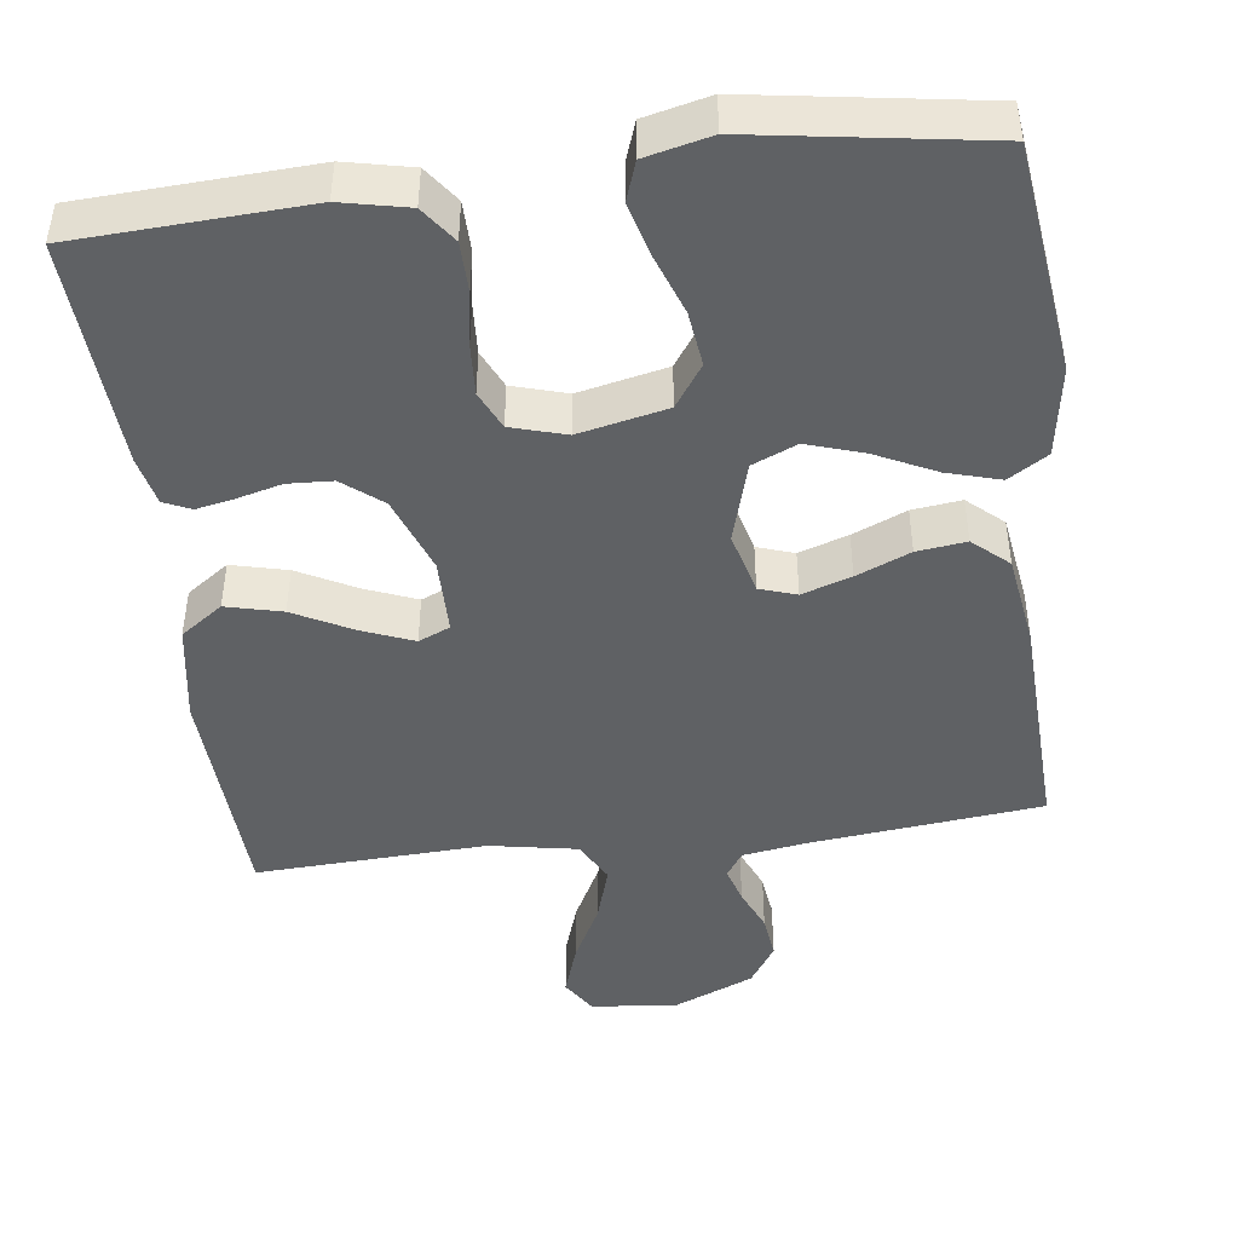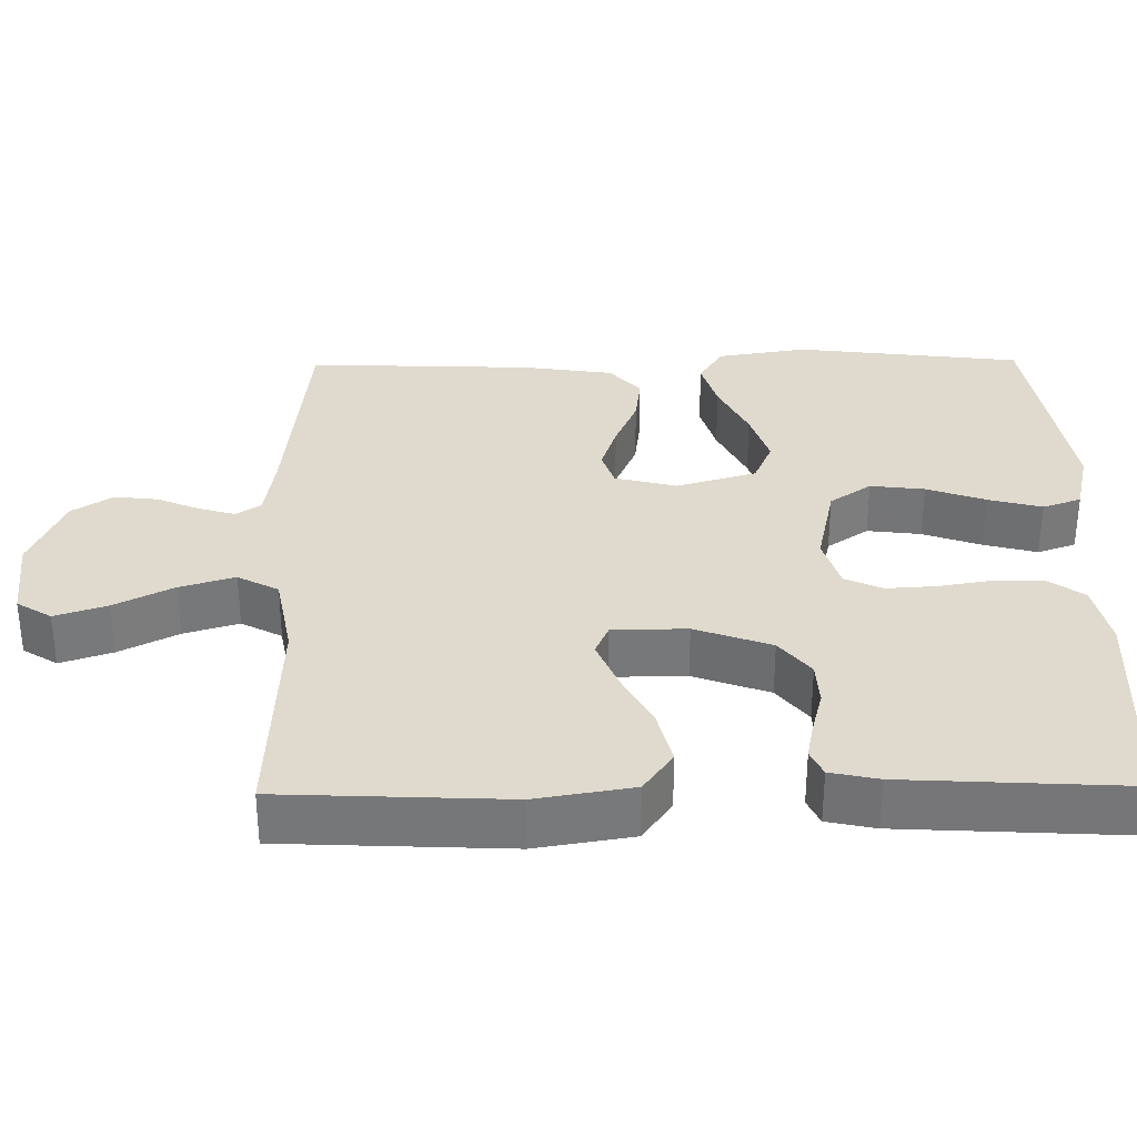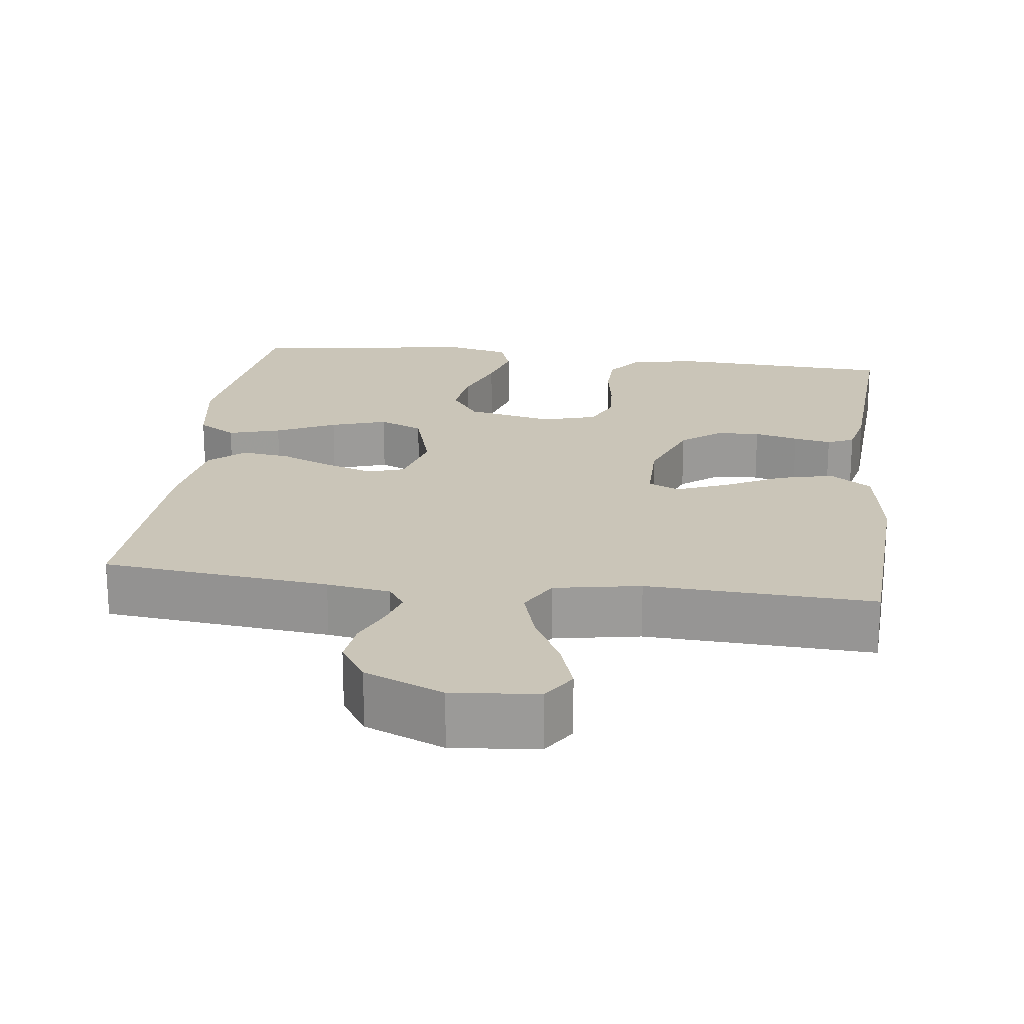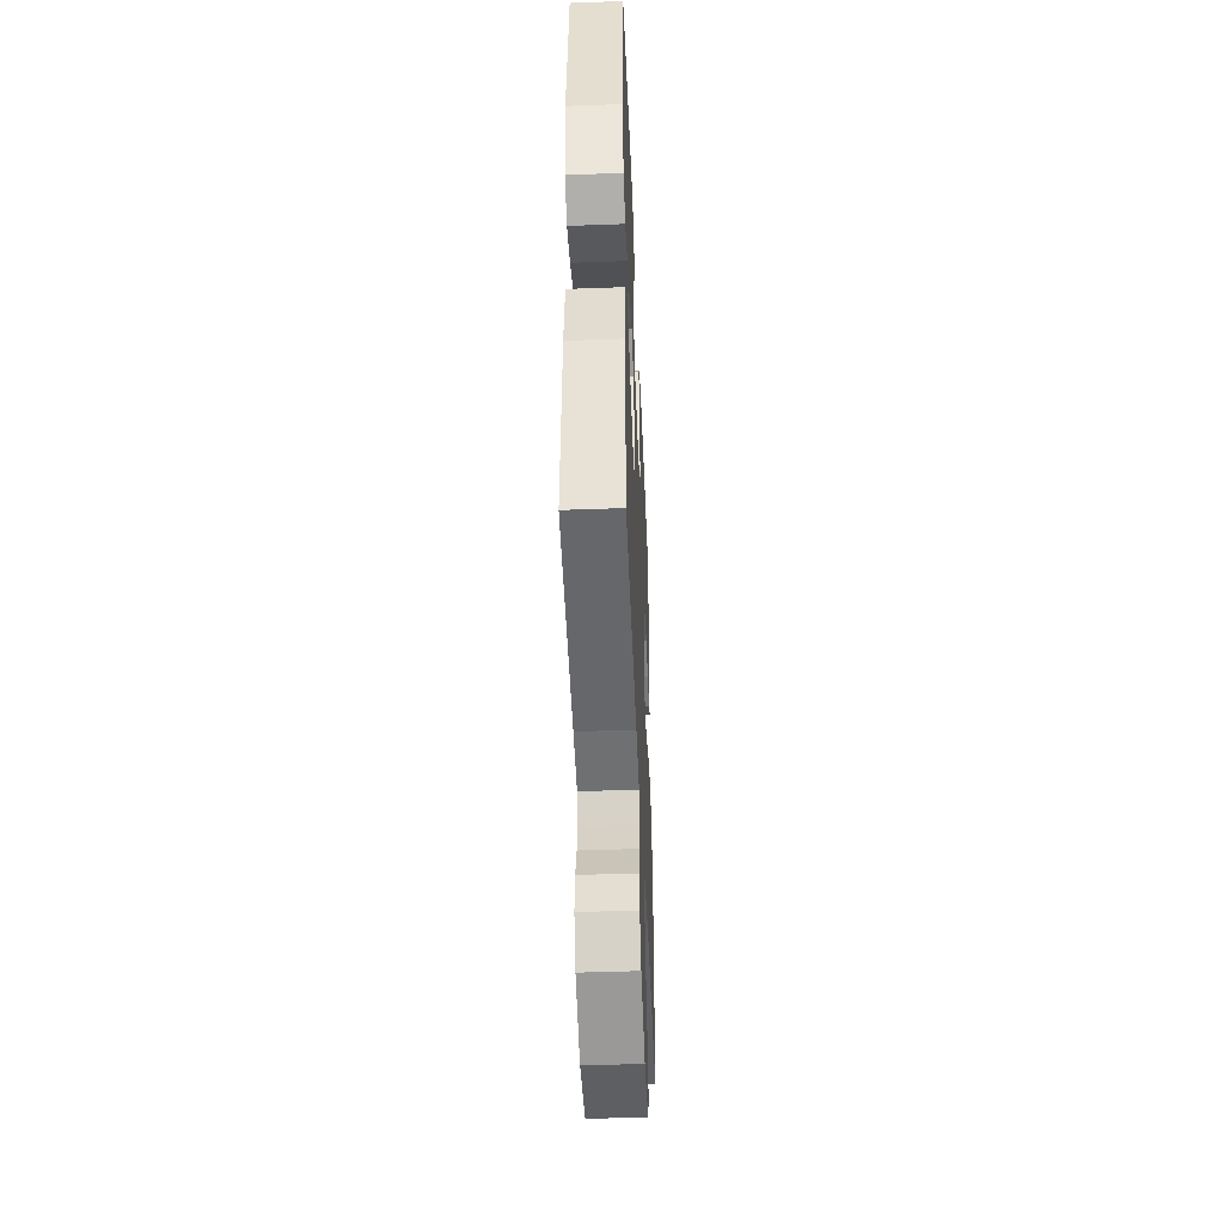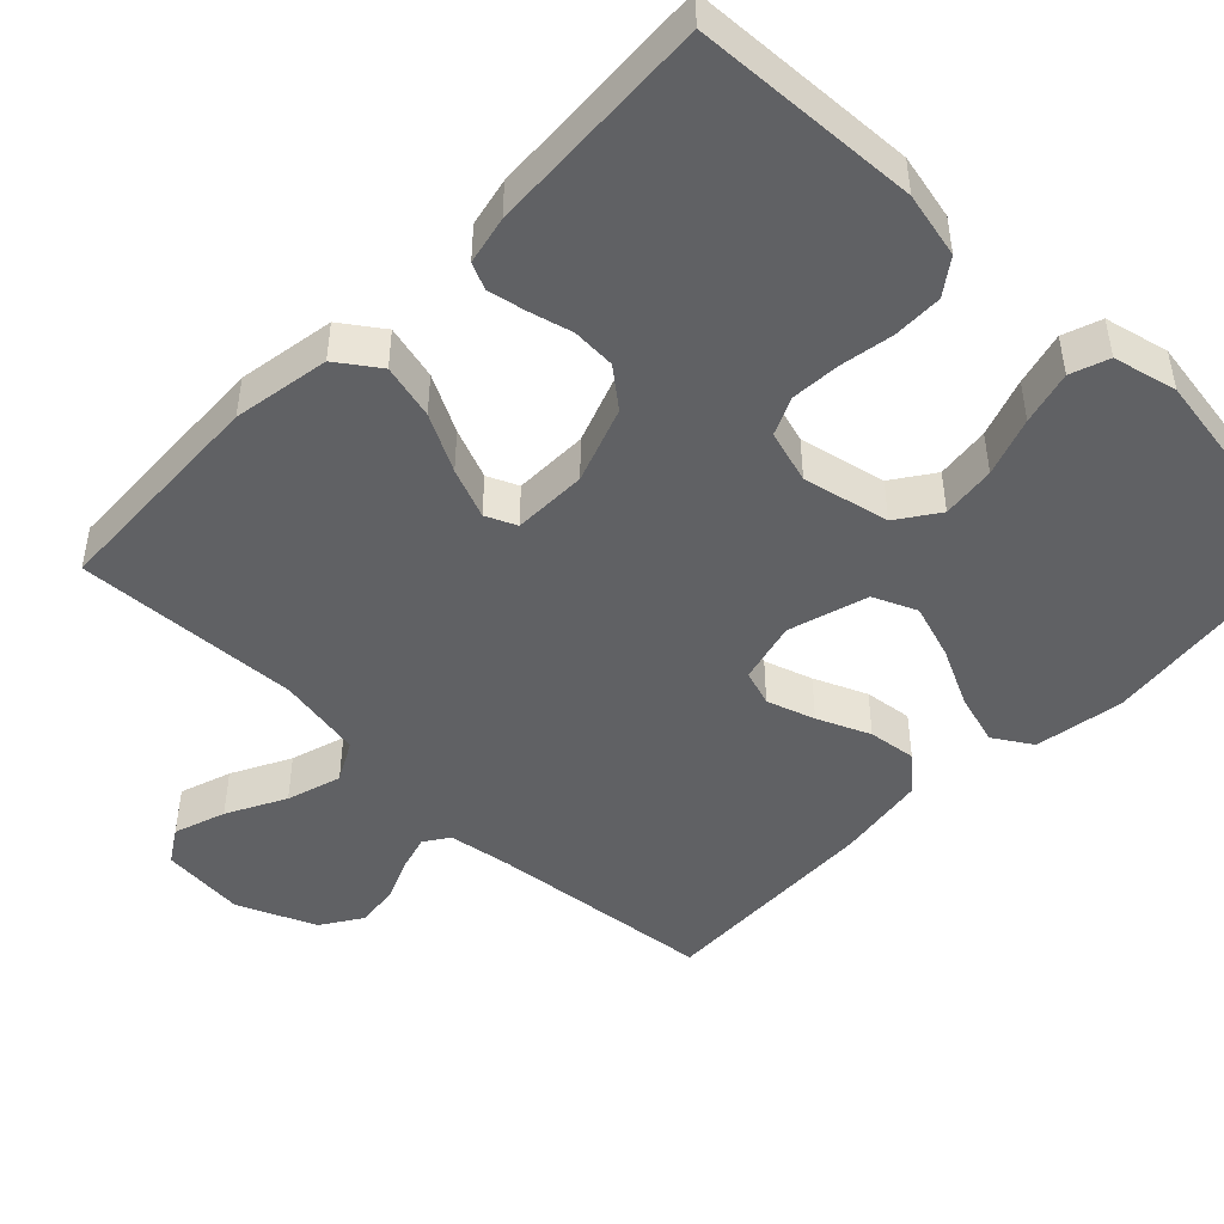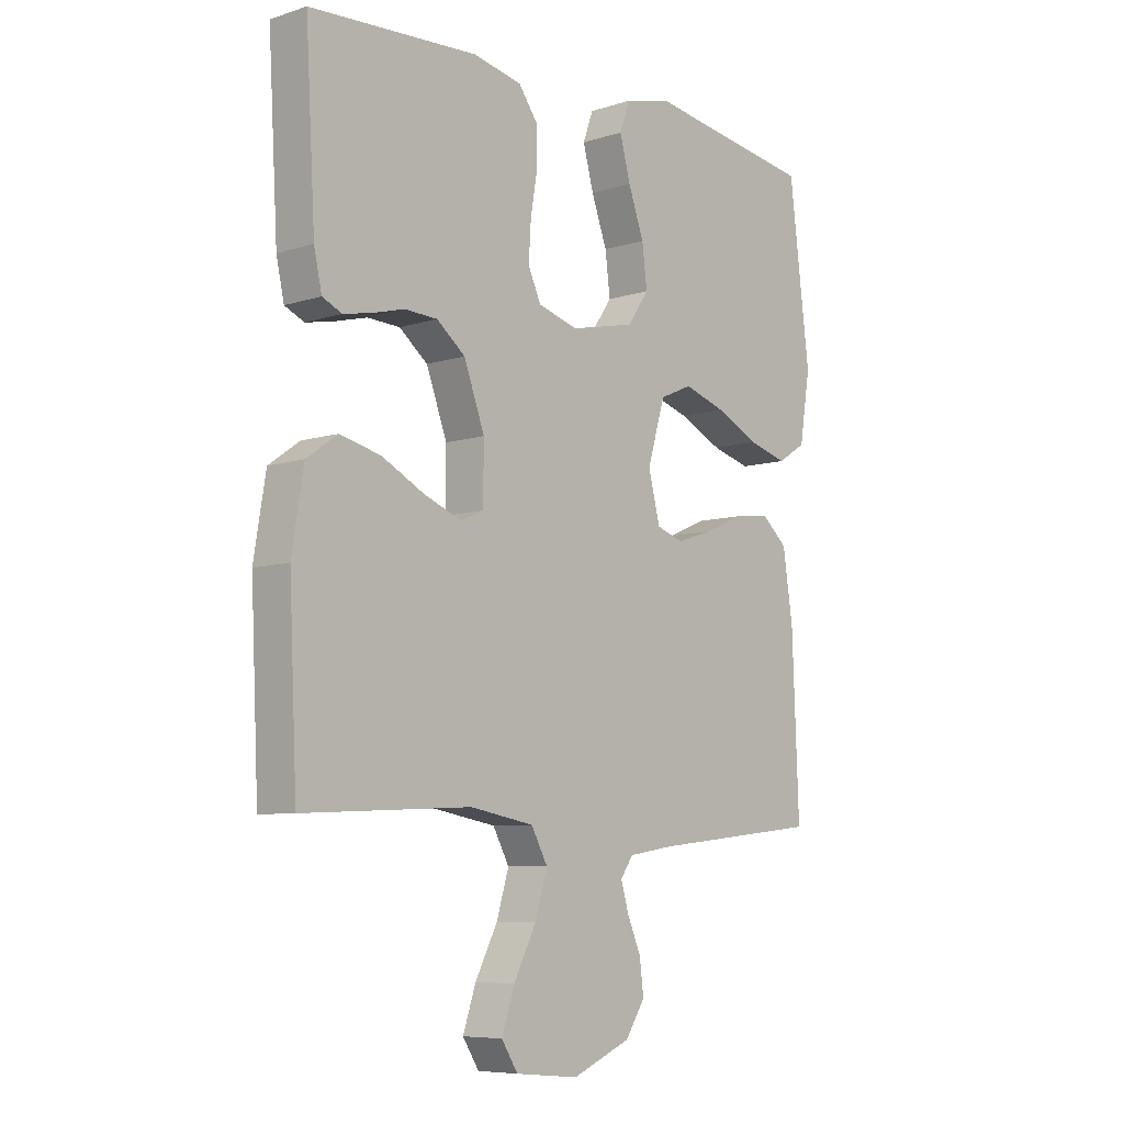
<metadata>
{"format":"obj","ext":"obj","renderer":"f3d","projection":"perspective","resolution":1024,"background":"white","views":[{"elev":-45.5,"azim":7.3,"up":"+Y"},{"elev":32.8,"azim":-90.8,"up":"+Y"},{"elev":20.4,"azim":-172.7,"up":"+Y"},{"elev":-46.2,"azim":92.4,"up":"+Z"},{"elev":-46.9,"azim":-44.2,"up":"+Y"},{"elev":-7.4,"azim":-47.8,"up":"+Z"}]}
</metadata>
<code>
v -0.5 0.07 -0.5
v -0.514 0.07 -0.2
v -0.493 0.07 -0.071
v -0.438 0.07 -0.032
v -0.365 0.07 -0.05
v -0.289 0.07 -0.09
v -0.222 0.07 -0.117
v -0.181 0.07 -0.099
v -0.18 0.07 0
v -0.217 0.07 0.101
v -0.268 0.07 0.142
v -0.326 0.07 0.145
v -0.384 0.07 0.13
v -0.434 0.07 0.12
v -0.469 0.07 0.136
v -0.483 0.07 0.2
v -0.5 0.07 0.5
v -0.2 0.07 0.515
v -0.113 0.07 0.496
v -0.079 0.07 0.449
v -0.078 0.07 0.383
v -0.09 0.07 0.312
v -0.094 0.07 0.246
v -0.071 0.07 0.196
v 0 0.07 0.175
v 0.115 0.07 0.2
v 0.153 0.07 0.255
v 0.144 0.07 0.327
v 0.116 0.07 0.405
v 0.097 0.07 0.476
v 0.115 0.07 0.527
v 0.2 0.07 0.547
v 0.5 0.07 0.5
v 0.537 0.07 0.2
v 0.518 0.07 0.081
v 0.467 0.07 0.049
v 0.398 0.07 0.069
v 0.32 0.07 0.107
v 0.246 0.07 0.131
v 0.188 0.07 0.106
v 0.157 0.07 0
v 0.178 0.07 -0.082
v 0.226 0.07 -0.098
v 0.29 0.07 -0.077
v 0.36 0.07 -0.047
v 0.424 0.07 -0.039
v 0.47 0.07 -0.08
v 0.488 0.07 -0.2
v 0.5 0.07 -0.5
v 0.2 0.07 -0.532
v 0.116 0.07 -0.545
v 0.094 0.07 -0.578
v 0.108 0.07 -0.626
v 0.132 0.07 -0.682
v 0.139 0.07 -0.74
v 0.104 0.07 -0.794
v 0 0.07 -0.838
v -0.113 0.07 -0.827
v -0.142 0.07 -0.781
v -0.119 0.07 -0.712
v -0.079 0.07 -0.634
v -0.057 0.07 -0.561
v -0.086 0.07 -0.507
v -0.2 0.07 -0.486
v -0.5 0 -0.5
v -0.514 0 -0.2
v -0.493 0 -0.071
v -0.438 0 -0.032
v -0.365 0 -0.05
v -0.289 0 -0.09
v -0.222 0 -0.117
v -0.181 0 -0.099
v -0.18 0 0
v -0.217 0 0.101
v -0.268 0 0.142
v -0.326 0 0.145
v -0.384 0 0.13
v -0.434 0 0.12
v -0.469 0 0.136
v -0.483 0 0.2
v -0.5 0 0.5
v -0.2 0 0.515
v -0.113 0 0.496
v -0.079 0 0.449
v -0.078 0 0.383
v -0.09 0 0.312
v -0.094 0 0.246
v -0.071 0 0.196
v 0 0 0.175
v 0.115 0 0.2
v 0.153 0 0.255
v 0.144 0 0.327
v 0.116 0 0.405
v 0.097 0 0.476
v 0.115 0 0.527
v 0.2 0 0.547
v 0.5 0 0.5
v 0.537 0 0.2
v 0.518 0 0.081
v 0.467 0 0.049
v 0.398 0 0.069
v 0.32 0 0.107
v 0.246 0 0.131
v 0.188 0 0.106
v 0.157 0 0
v 0.178 0 -0.082
v 0.226 0 -0.098
v 0.29 0 -0.077
v 0.36 0 -0.047
v 0.424 0 -0.039
v 0.47 0 -0.08
v 0.488 0 -0.2
v 0.5 0 -0.5
v 0.2 0 -0.532
v 0.116 0 -0.545
v 0.094 0 -0.578
v 0.108 0 -0.626
v 0.132 0 -0.682
v 0.139 0 -0.74
v 0.104 0 -0.794
v 0 0 -0.838
v -0.113 0 -0.827
v -0.142 0 -0.781
v -0.119 0 -0.712
v -0.079 0 -0.634
v -0.057 0 -0.561
v -0.086 0 -0.507
v -0.2 0 -0.486
f 58 59 60 61
f 58 61 62
f 57 58 62
f 56 57 62
f 53 54 55 56
f 52 53 56 62
f 51 52 62 63
f 47 48 49 50
f 47 50 51 63
f 44 45 46 47
f 43 44 47 63
f 35 36 37 38
f 35 38 39
f 34 35 39
f 33 34 39
f 32 33 39 40
f 28 29 30 31
f 28 31 32 40
f 19 20 21 22
f 19 22 23
f 18 19 23
f 17 18 23
f 16 17 23 24
f 12 13 14 15
f 12 15 16 24
f 3 4 5 6
f 3 6 7
f 64 1 2 3
f 64 3 7
f 42 43 63 64
f 41 42 64 7
f 27 28 40
f 26 27 40 41
f 25 26 41
f 11 12 24 25
f 10 11 25 41
f 9 10 41
f 8 9 41
f 7 8 41
f 125 124 123 122
f 126 125 122
f 126 122 121
f 126 121 120
f 120 119 118 117
f 126 120 117 116
f 127 126 116 115
f 114 113 112 111
f 127 115 114 111
f 111 110 109 108
f 127 111 108 107
f 102 101 100 99
f 103 102 99
f 103 99 98
f 103 98 97
f 104 103 97 96
f 95 94 93 92
f 104 96 95 92
f 86 85 84 83
f 87 86 83
f 87 83 82
f 87 82 81
f 88 87 81 80
f 79 78 77 76
f 88 80 79 76
f 70 69 68 67
f 71 70 67
f 67 66 65 128
f 71 67 128
f 128 127 107 106
f 71 128 106 105
f 104 92 91
f 105 104 91 90
f 105 90 89
f 89 88 76 75
f 105 89 75 74
f 105 74 73
f 105 73 72
f 105 72 71
f 1 65 66 2
f 2 66 67 3
f 3 67 68 4
f 4 68 69 5
f 5 69 70 6
f 6 70 71 7
f 7 71 72 8
f 8 72 73 9
f 9 73 74 10
f 10 74 75 11
f 11 75 76 12
f 12 76 77 13
f 13 77 78 14
f 14 78 79 15
f 15 79 80 16
f 16 80 81 17
f 17 81 82 18
f 18 82 83 19
f 19 83 84 20
f 20 84 85 21
f 21 85 86 22
f 22 86 87 23
f 23 87 88 24
f 24 88 89 25
f 25 89 90 26
f 26 90 91 27
f 27 91 92 28
f 28 92 93 29
f 29 93 94 30
f 30 94 95 31
f 31 95 96 32
f 32 96 97 33
f 33 97 98 34
f 34 98 99 35
f 35 99 100 36
f 36 100 101 37
f 37 101 102 38
f 38 102 103 39
f 39 103 104 40
f 40 104 105 41
f 41 105 106 42
f 42 106 107 43
f 43 107 108 44
f 44 108 109 45
f 45 109 110 46
f 46 110 111 47
f 47 111 112 48
f 48 112 113 49
f 49 113 114 50
f 50 114 115 51
f 51 115 116 52
f 52 116 117 53
f 53 117 118 54
f 54 118 119 55
f 55 119 120 56
f 56 120 121 57
f 57 121 122 58
f 58 122 123 59
f 59 123 124 60
f 60 124 125 61
f 61 125 126 62
f 62 126 127 63
f 63 127 128 64
f 64 128 65 1

</code>
